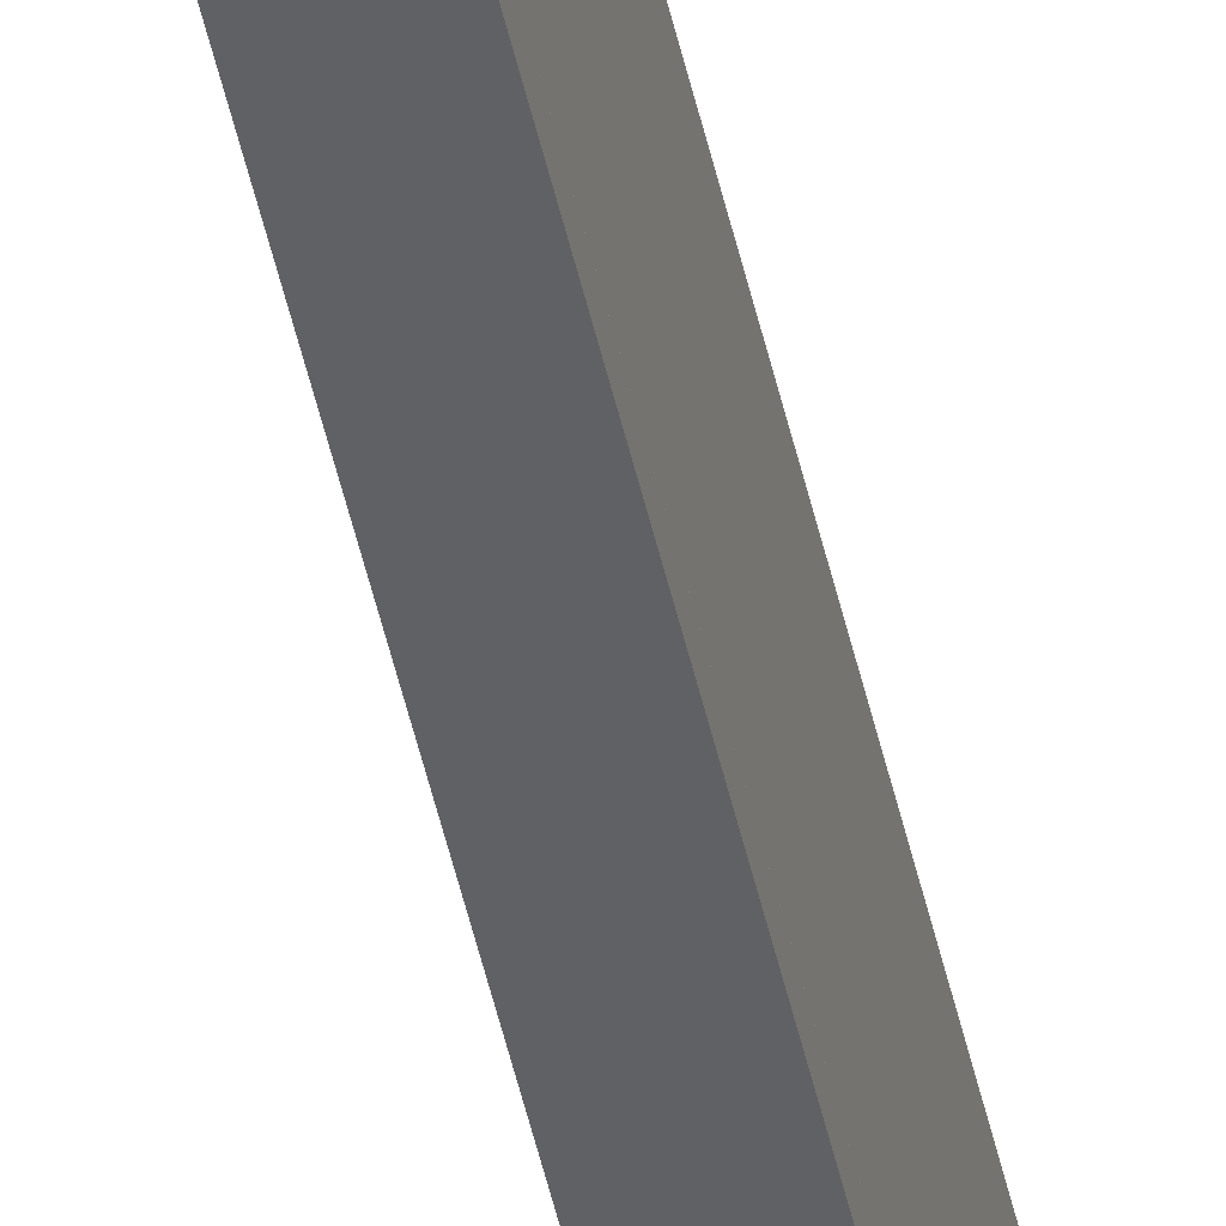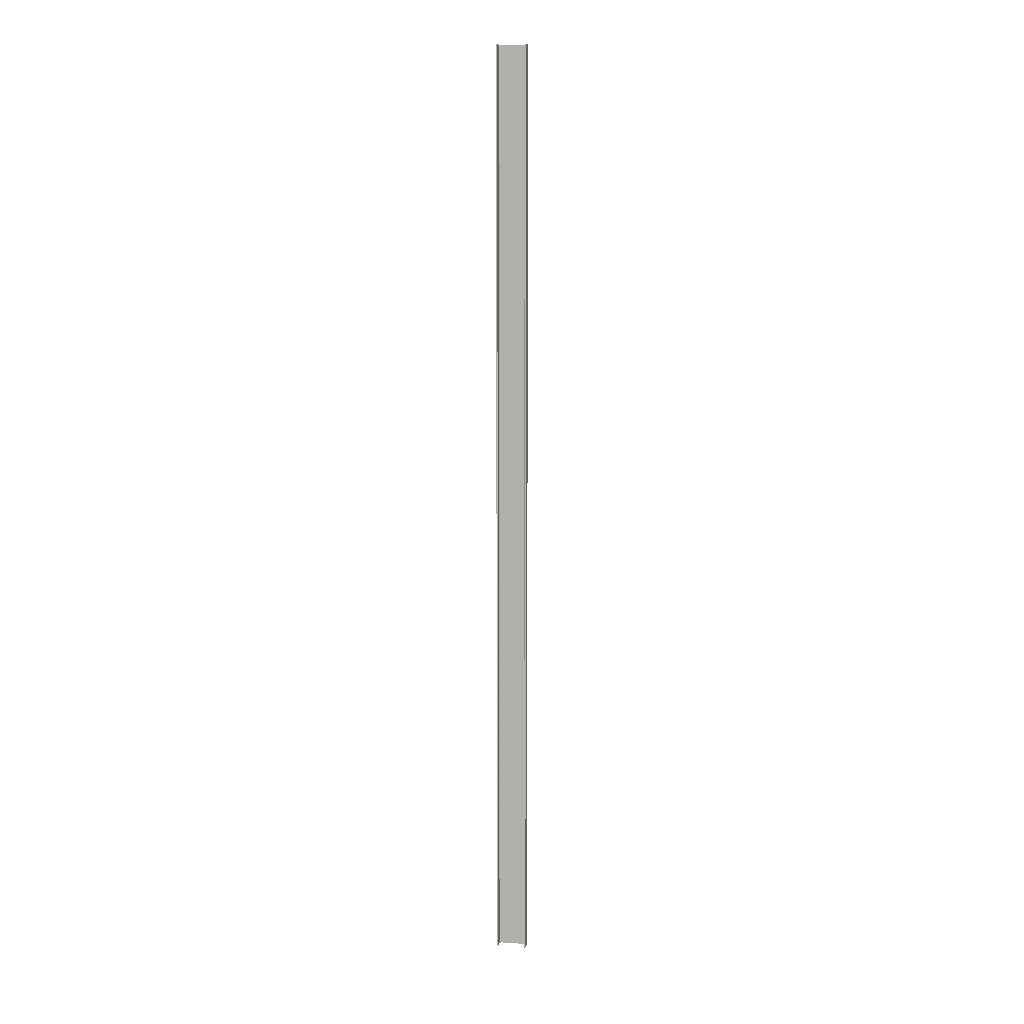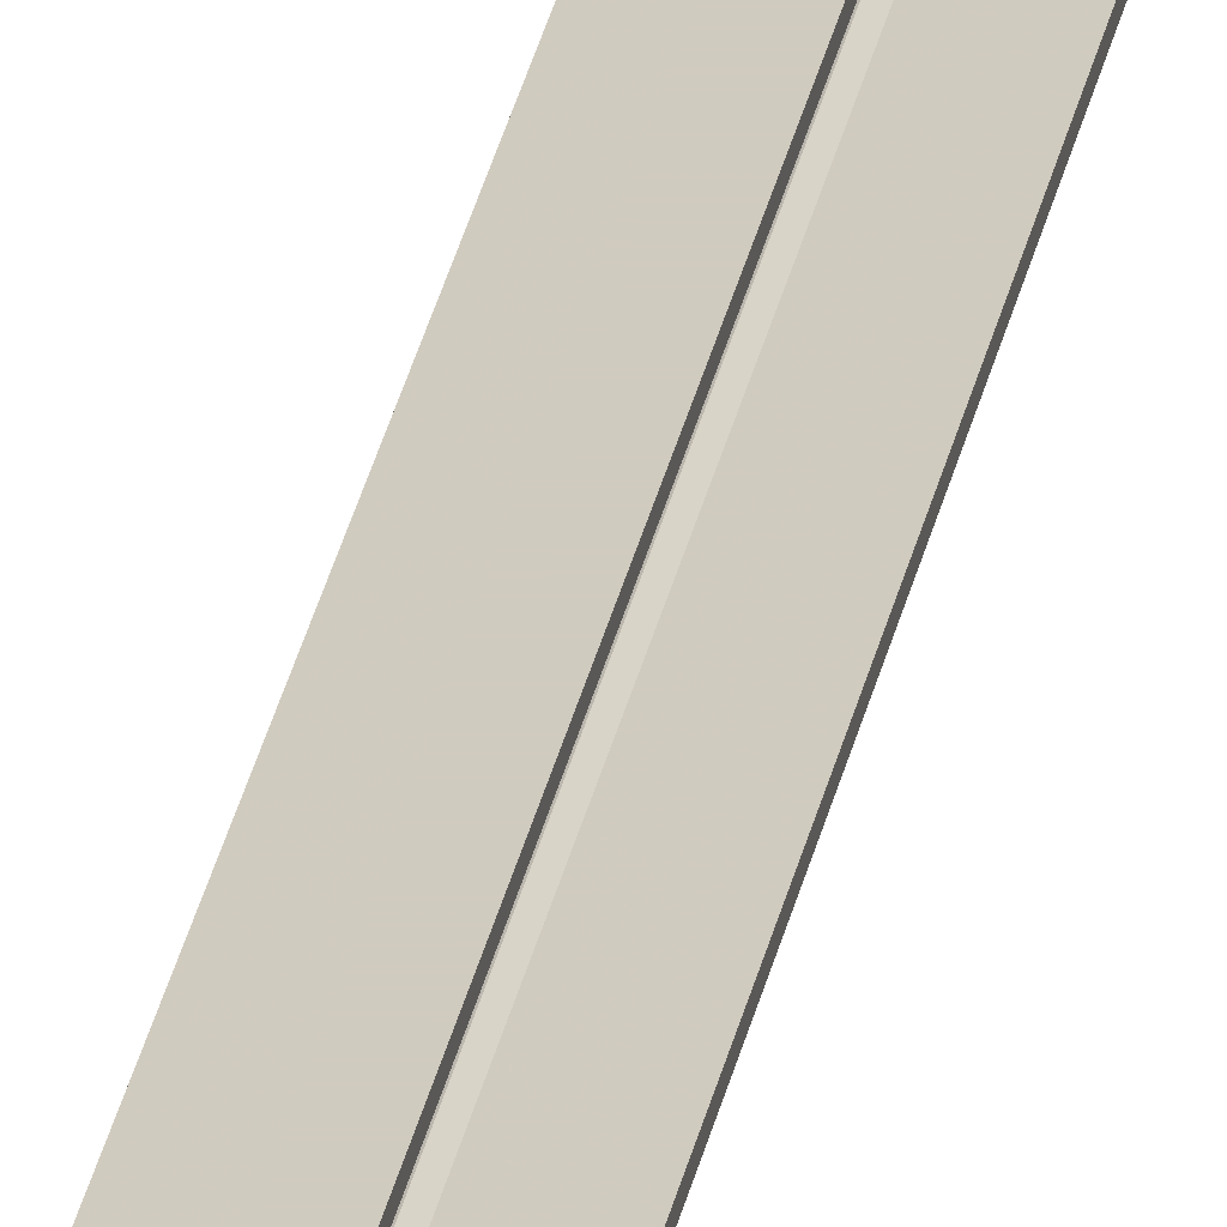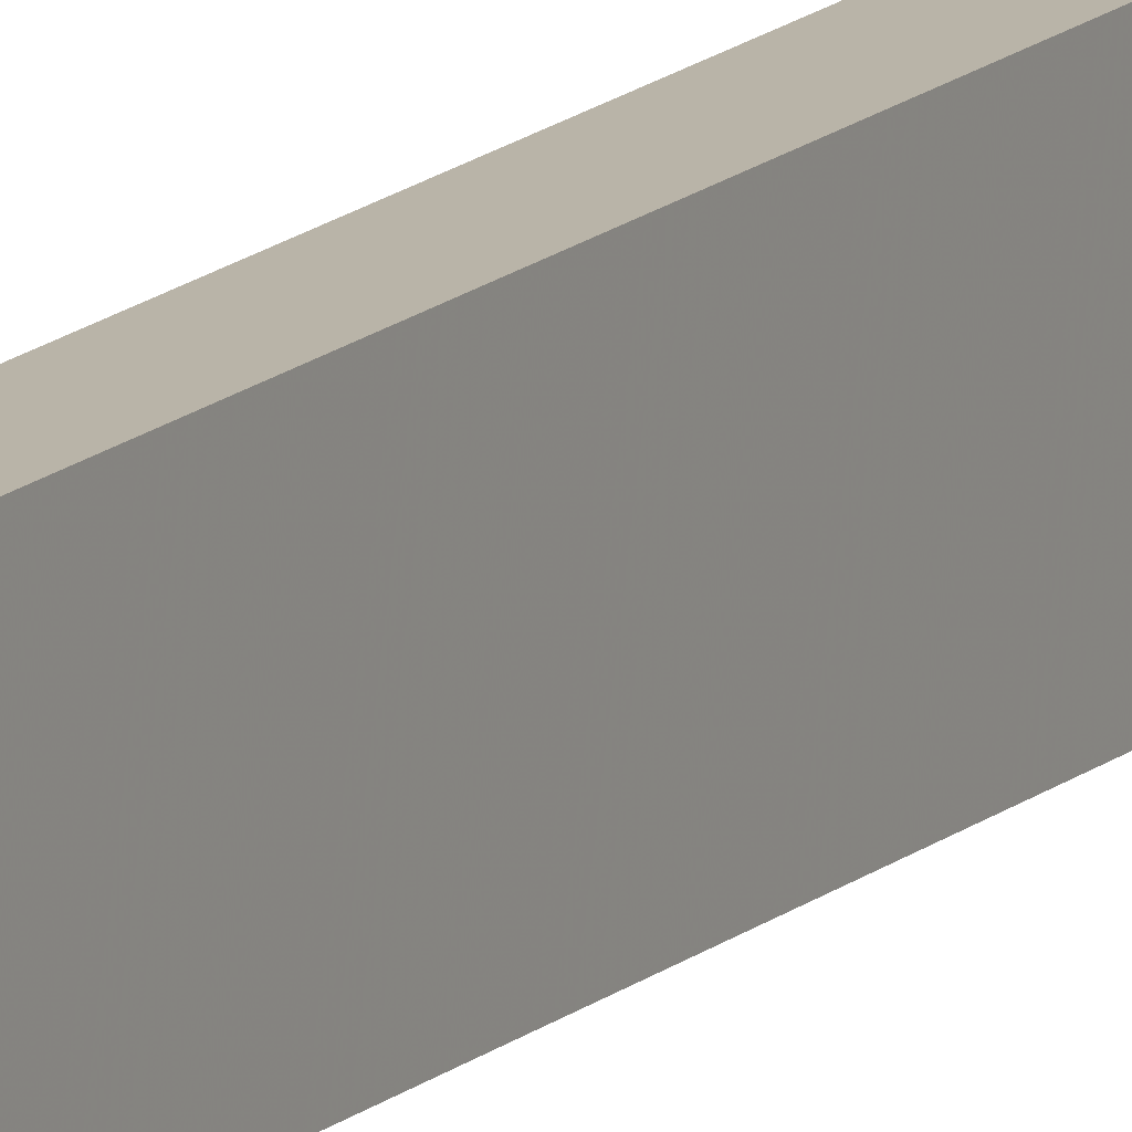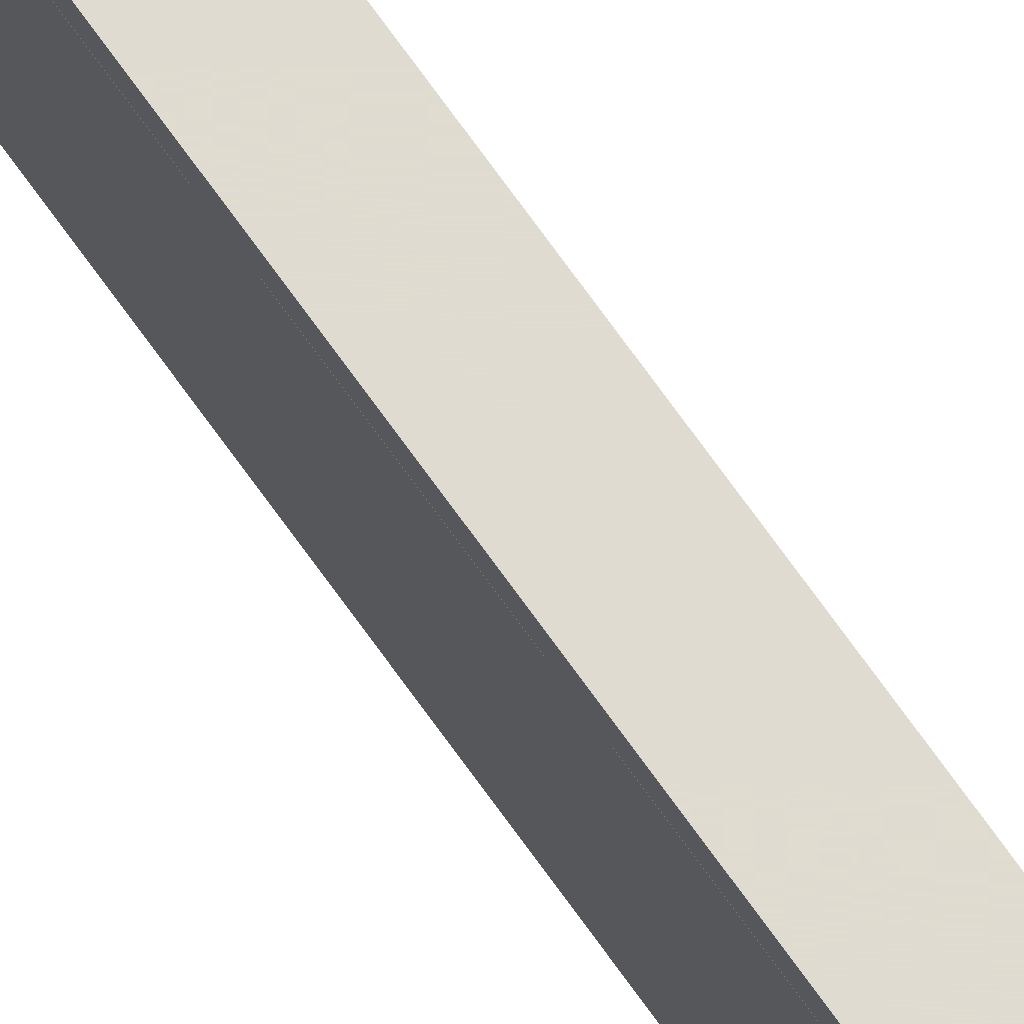
<metadata>
{"format":"obj","ext":"obj","renderer":"f3d","projection":"perspective","resolution":1024,"background":"white","views":[{"elev":-46.8,"azim":-168.0,"up":"+Z"},{"elev":8.5,"azim":99.6,"up":"+Y"},{"elev":23.7,"azim":8.7,"up":"+Z"},{"elev":13.2,"azim":-153.1,"up":"+Z"},{"elev":69.9,"azim":-35.2,"up":"+Z"}]}
</metadata>
<code>
o 225
v 2199 1879 14
v 2199 1879 13.99
v 2199 1879 13.99
v 2199 1879 14
v 2199 1879 13.98
v 2199 1879 13.97
v 2199 1888 13.97
v 2199 1879 13.97
v 2199 1888 13.74
v 2199 1879 13.74
v 2199 1888 13.72
v 2199 1888 13.74
v 2199 1888 14
v 2199 1879 14
v 2199 1879 14
v 2199 1879 13.99
v 2199 1888 13.99
v 2199 1888 14
v 2199 1888 13.99
v 2199 1888 13.99
v 2199 1879 13.99
v 2199 1879 14
v 2199 1888 14
v 2199 1879 13.71
v 2199 1879 13.98
v 2199 1888 13.99
v 2199 1888 14
v 2199 1888 13.98
v 2199 1888 13.97
v 2199 1879 13.98
v 2199 1888 13.97
v 2199 1888 13.98
v 2199 1879 13.71
v 2199 1888 13.71
v 2199 1888 13.72
v 2199 1888 13.71
v 2199 1879 13.71
v 2199 1888 13.71
v 2199 1879 13.72
v 2199 1879 13.72
v 2199 1879 13.71
v 2199 1888 13.71
v 2199 1888 13.72
v 2199 1879 13.72
v 2199 1888 13.72
v 2199 1888 13.72
v 2199 1879 13.72
v 2199 1888 13.72
v 2199 1888 13.71
v 2199 1879 13.72
v 2199 1879 13.72
v 2199 1879 13.74
v 2199 1888 13.72
v 2199 1879 13.72
v 2199 1888 13.71
v 2199 1888 13.74
f 1 2 3
f 4 5 2
f 4 6 5
f 7 5 6
f 8 9 7
f 9 8 10
f 10 11 12
f 1 13 14
f 15 16 1
f 1 17 18
f 19 13 18
f 19 16 20
f 21 17 3
f 19 22 3
f 23 22 18
f 23 24 15
f 25 26 21
f 20 27 19
f 28 27 20
f 29 27 28
f 20 30 28
f 30 31 32
f 33 27 34
f 34 35 36
f 36 37 38
f 39 35 40
f 39 37 41
f 33 42 41
f 39 42 43
f 36 44 41
f 45 44 43
f 40 46 47
f 48 49 45
f 24 44 50
f 24 50 51
f 46 52 51
f 24 51 52
f 53 54 45
f 45 55 53
f 53 55 56

</code>
